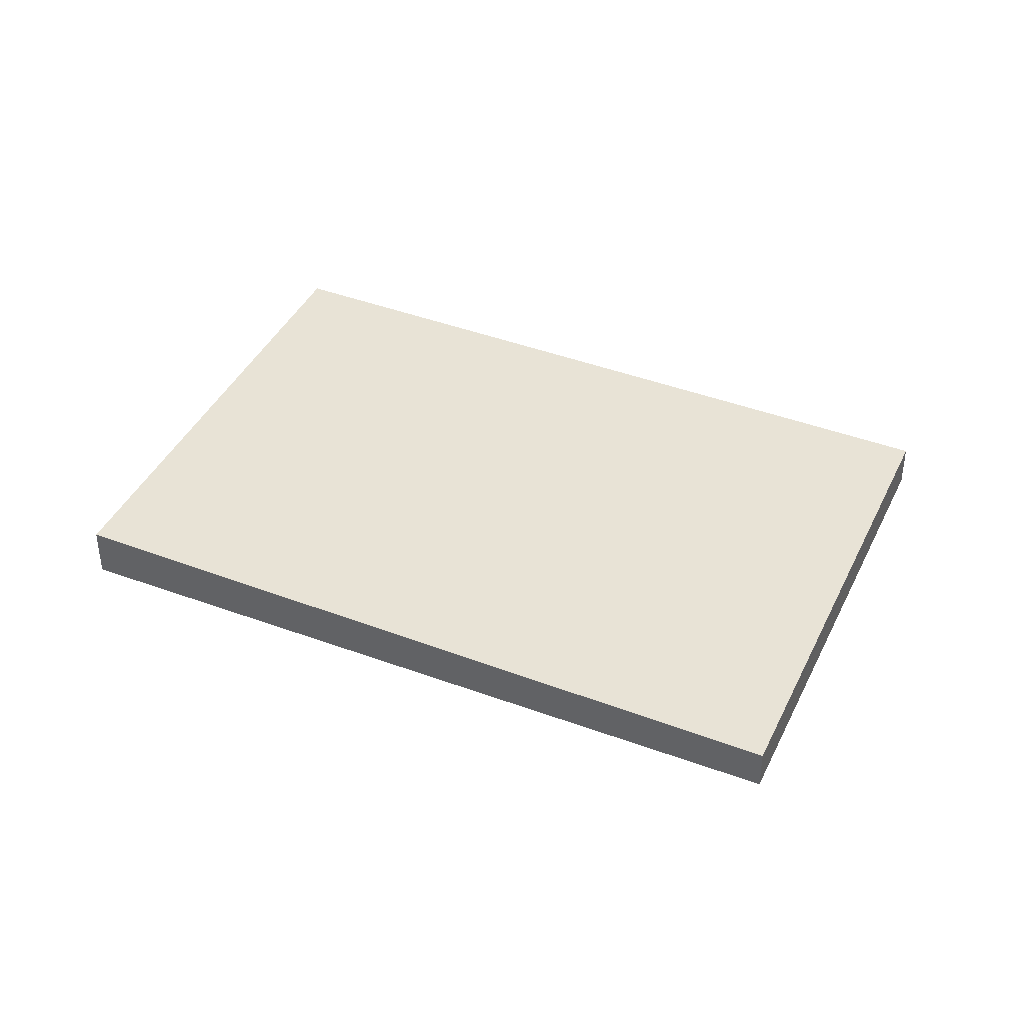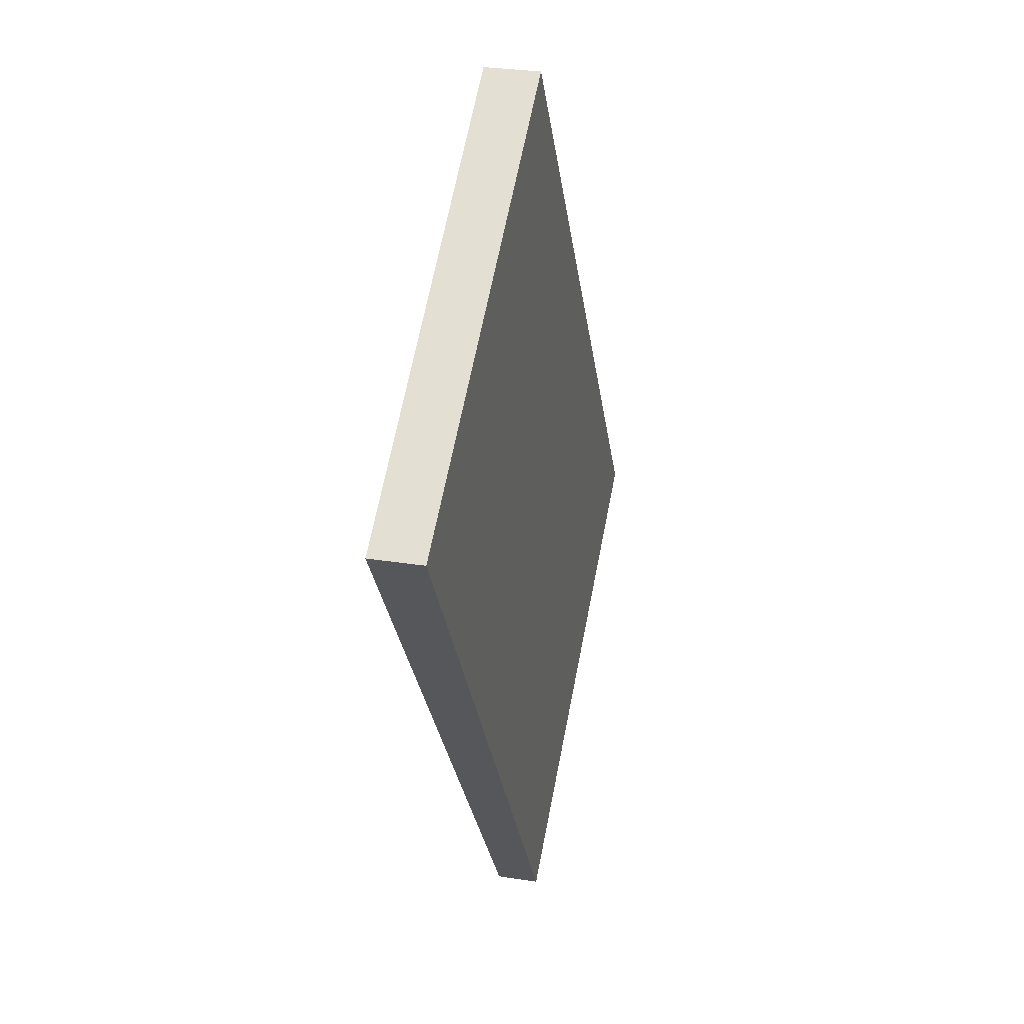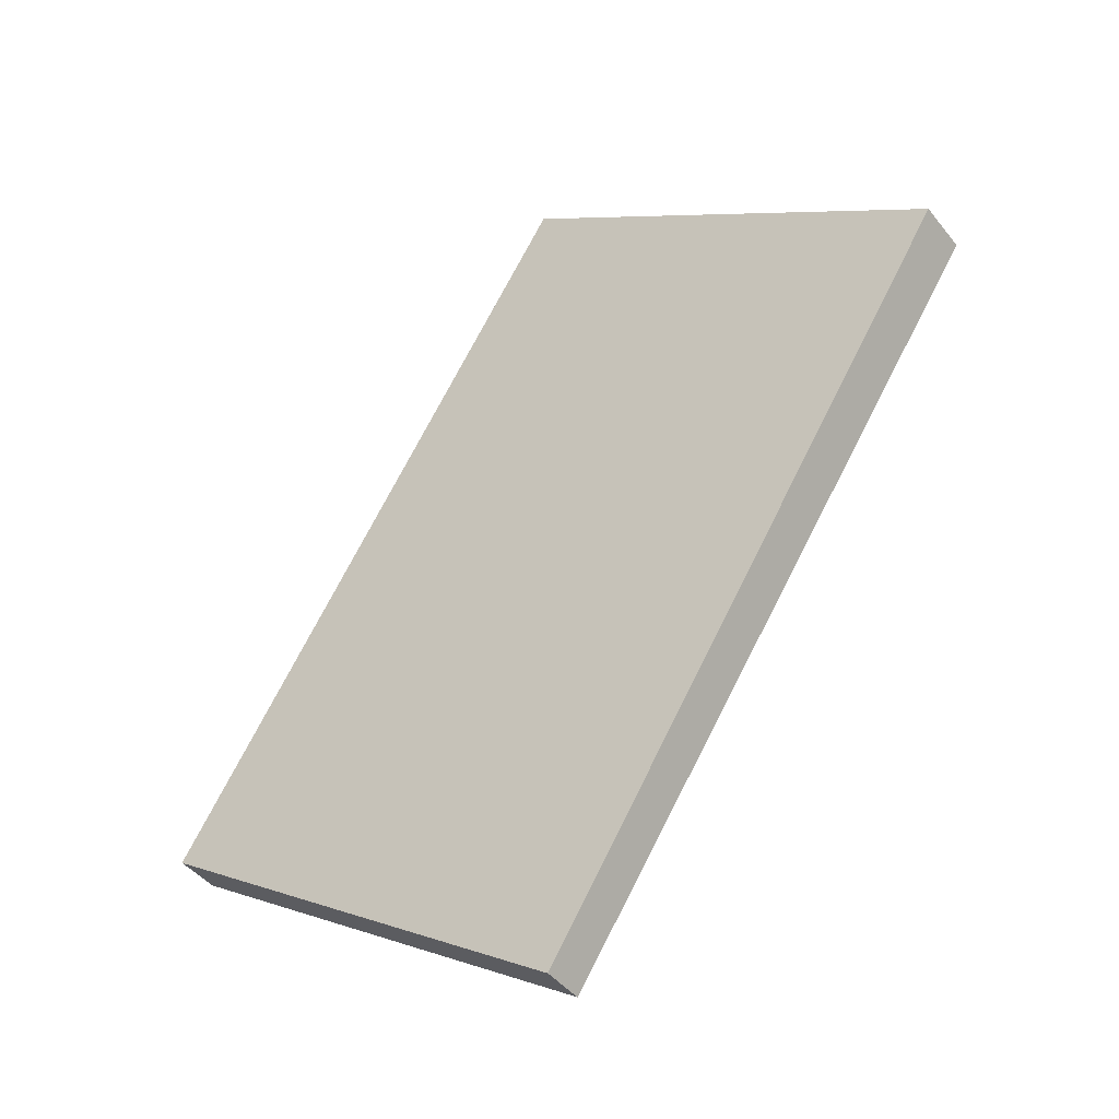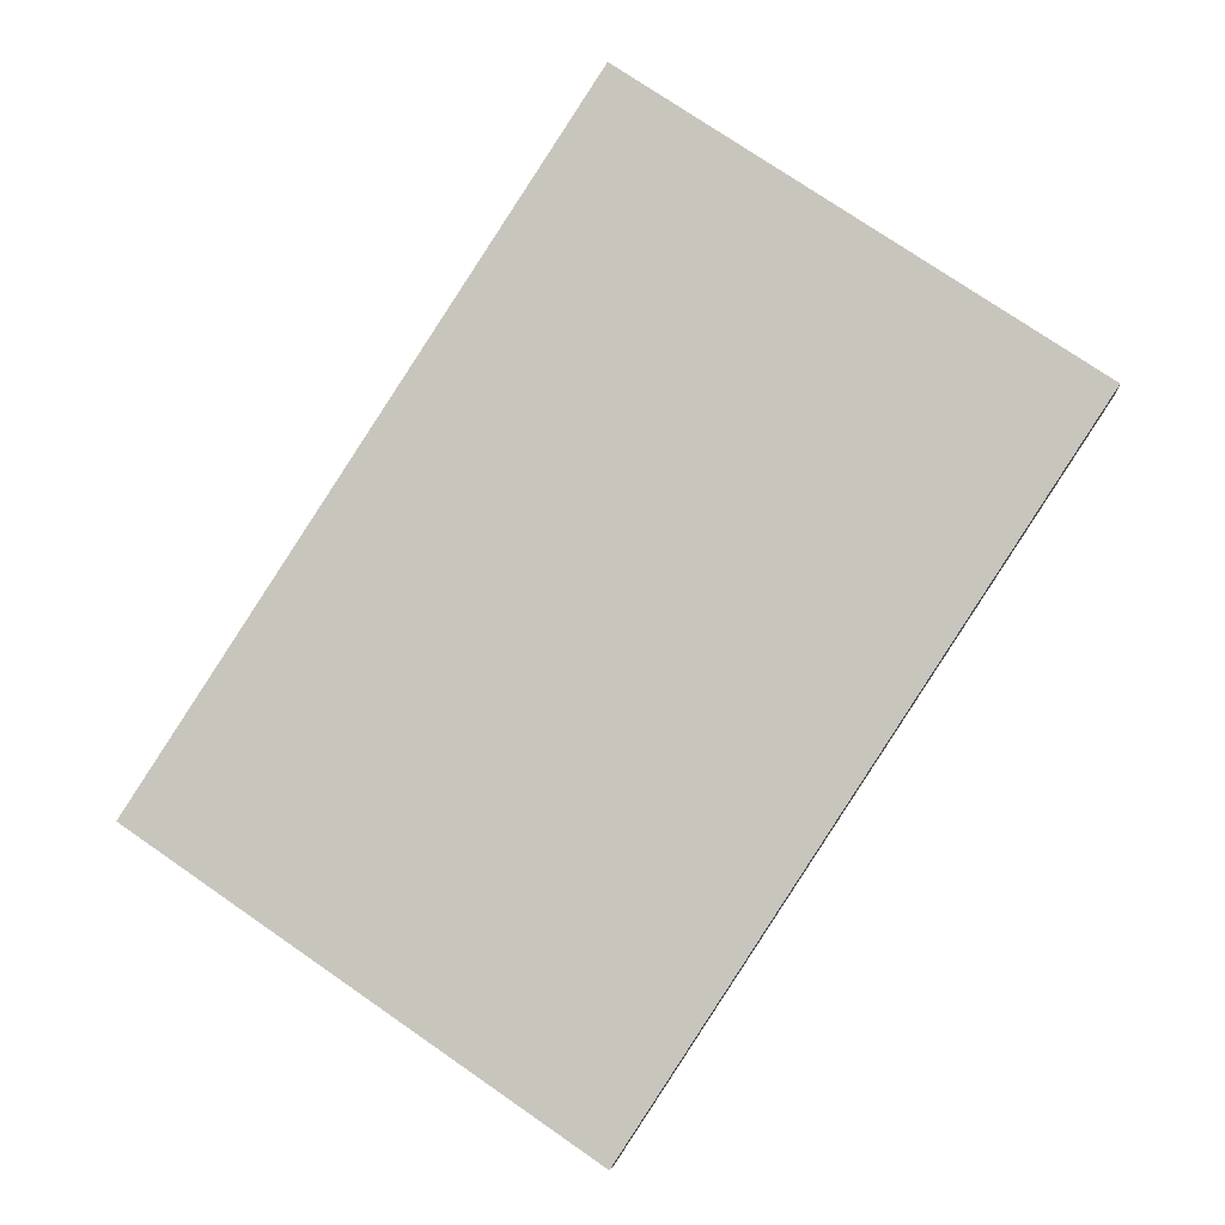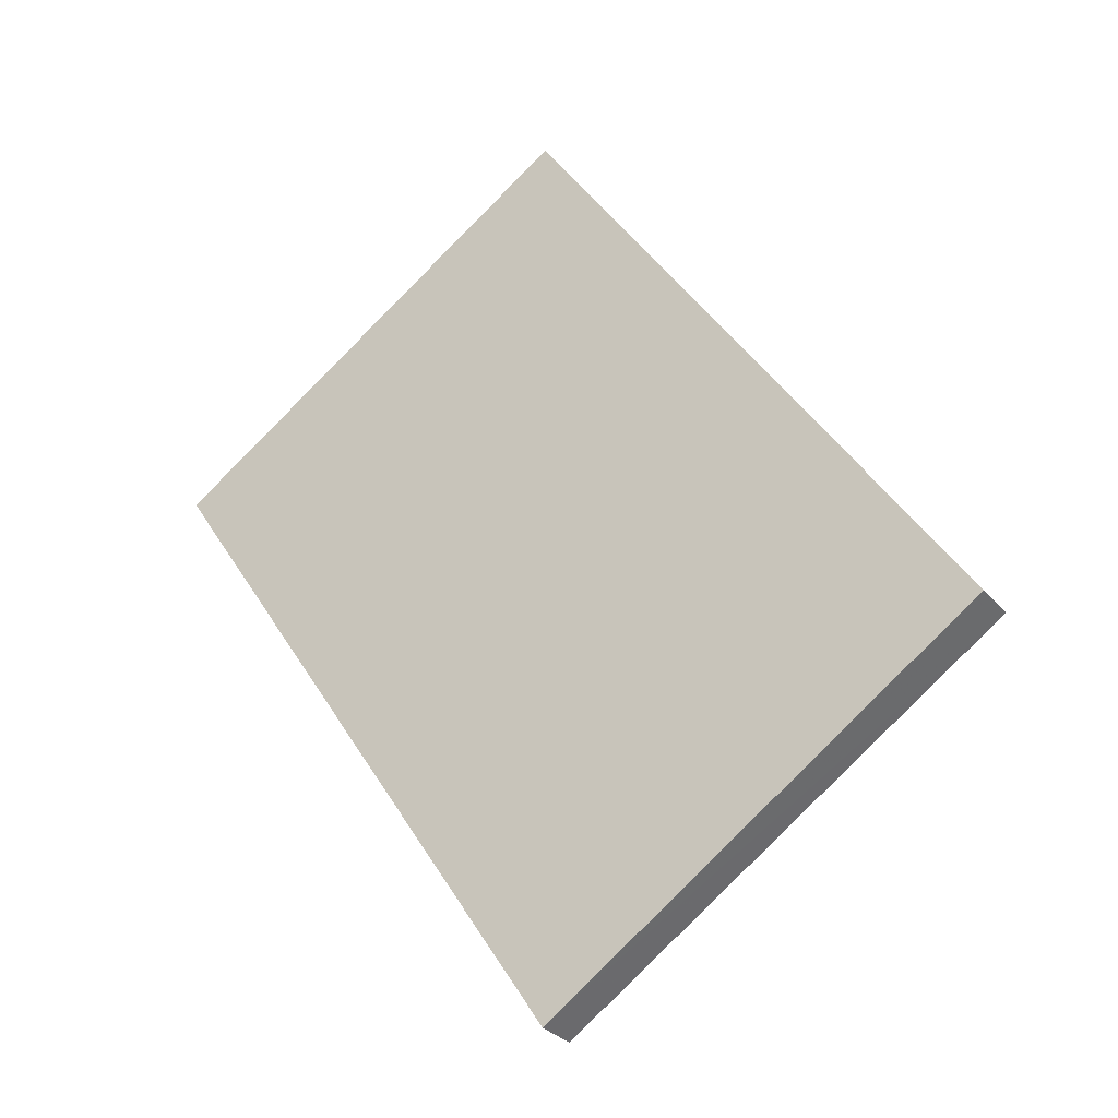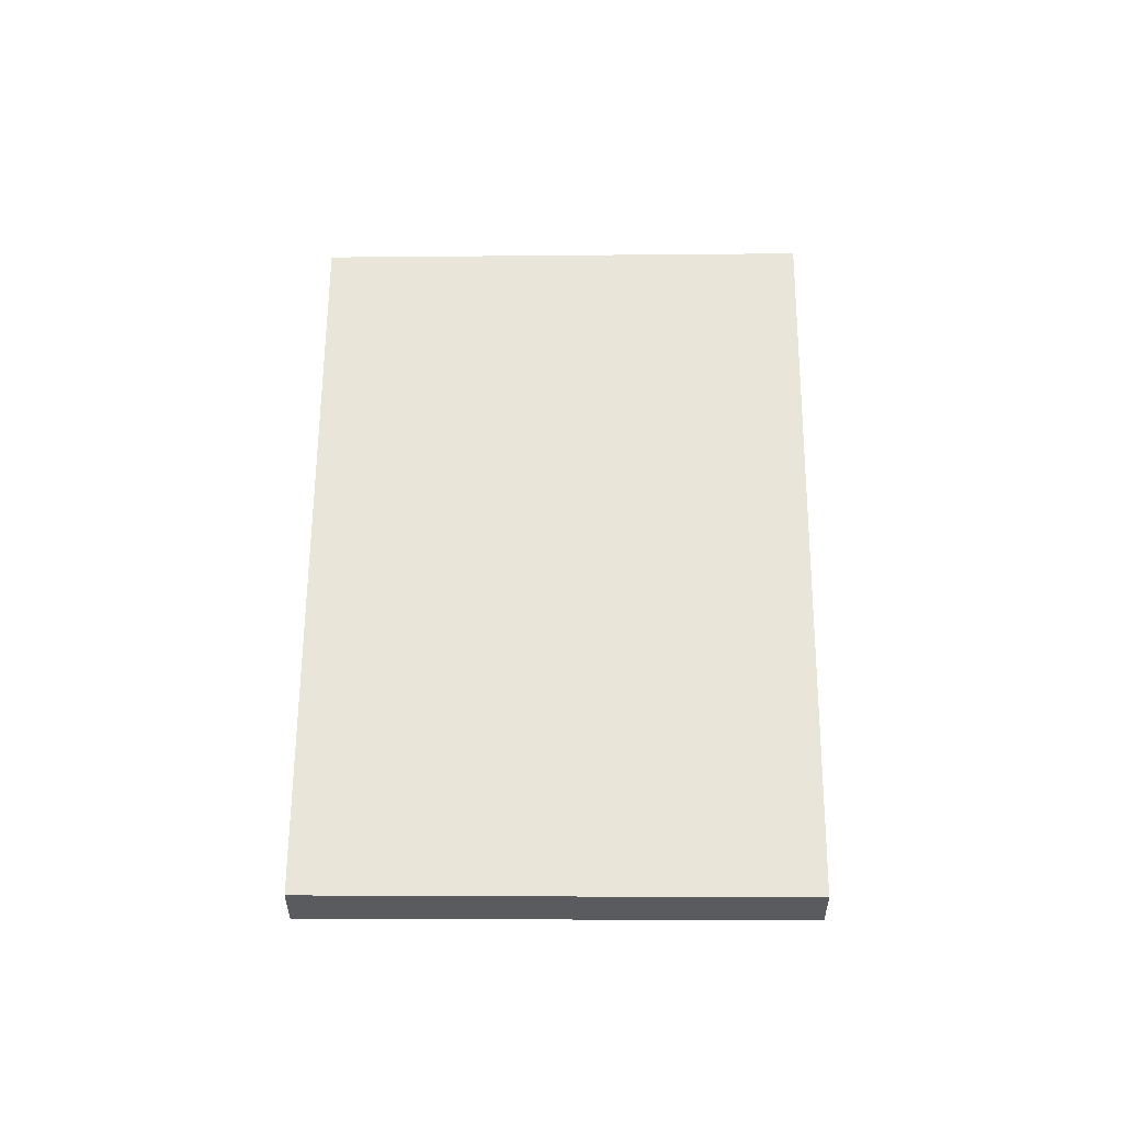
<metadata>
{"format":"obj","ext":"obj","renderer":"f3d","projection":"perspective","resolution":1024,"background":"white","views":[{"elev":41.5,"azim":-32.0,"up":"+Z"},{"elev":29.3,"azim":-76.8,"up":"+Y"},{"elev":-43.1,"azim":-144.8,"up":"+Y"},{"elev":-3.5,"azim":-173.4,"up":"+Y"},{"elev":-30.6,"azim":32.2,"up":"+Y"},{"elev":57.7,"azim":-146.3,"up":"+Z"}]}
</metadata>
<code>
v -2233 -476.4 -0.1717
v -2234 -477.5 -0.1631
v -2236 -475 -0.203
v -2234 -473.9 -0.2111
v -2234 -477.5 -0.1631
v -2233 -476.4 -0.1717
v -2233 -476.4 0
v -2234 -477.5 0
v -2236 -475 -0.203
v -2234 -477.5 -0.1631
v -2234 -477.5 0
v -2236 -475 -2.776e-17
v -2234 -473.9 -0.2111
v -2236 -475 -0.203
v -2236 -475 -2.776e-17
v -2234 -473.9 0
v -2233 -476.4 -0.1717
v -2234 -473.9 -0.2111
v -2234 -473.9 0
v -2233 -476.4 0
v -2233 -476.4 0
v -2234 -477.5 0
v -2236 -475 0
v -2234 -473.9 0
f 2 3 4 1
f 6 7 8 5
f 10 11 12 9
f 14 15 16 13
f 18 19 20 17
f 22 23 24 21

</code>
